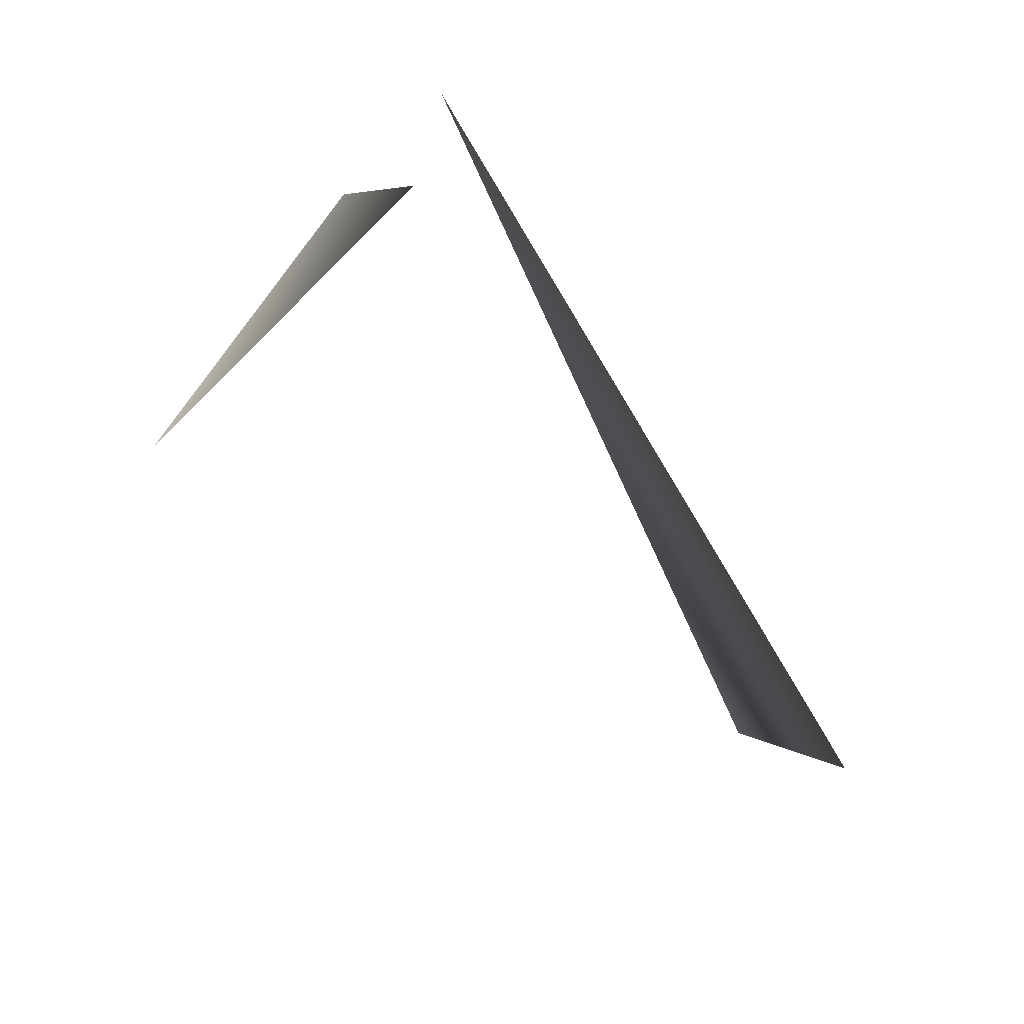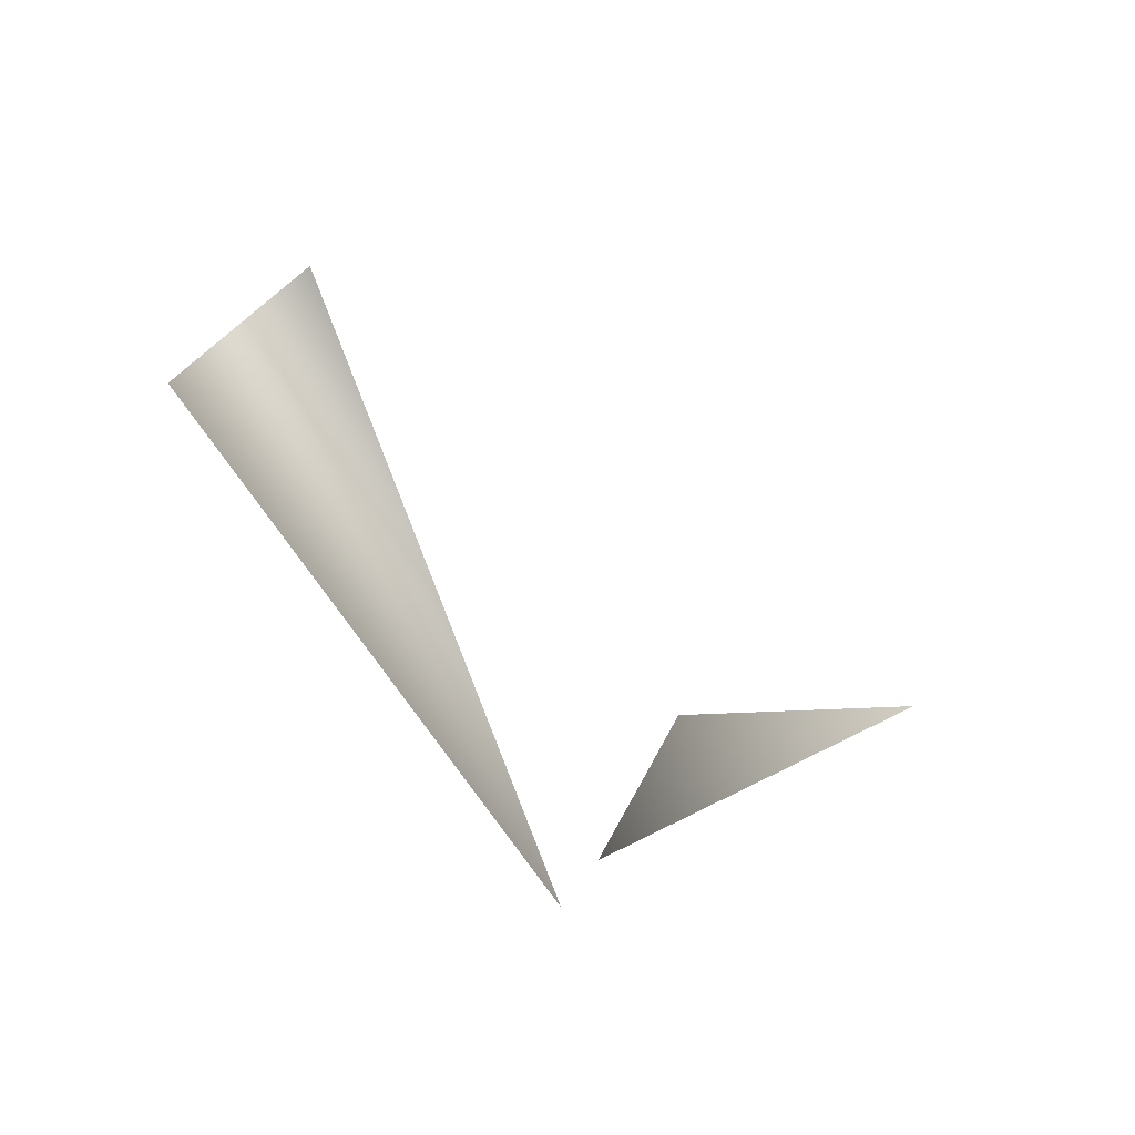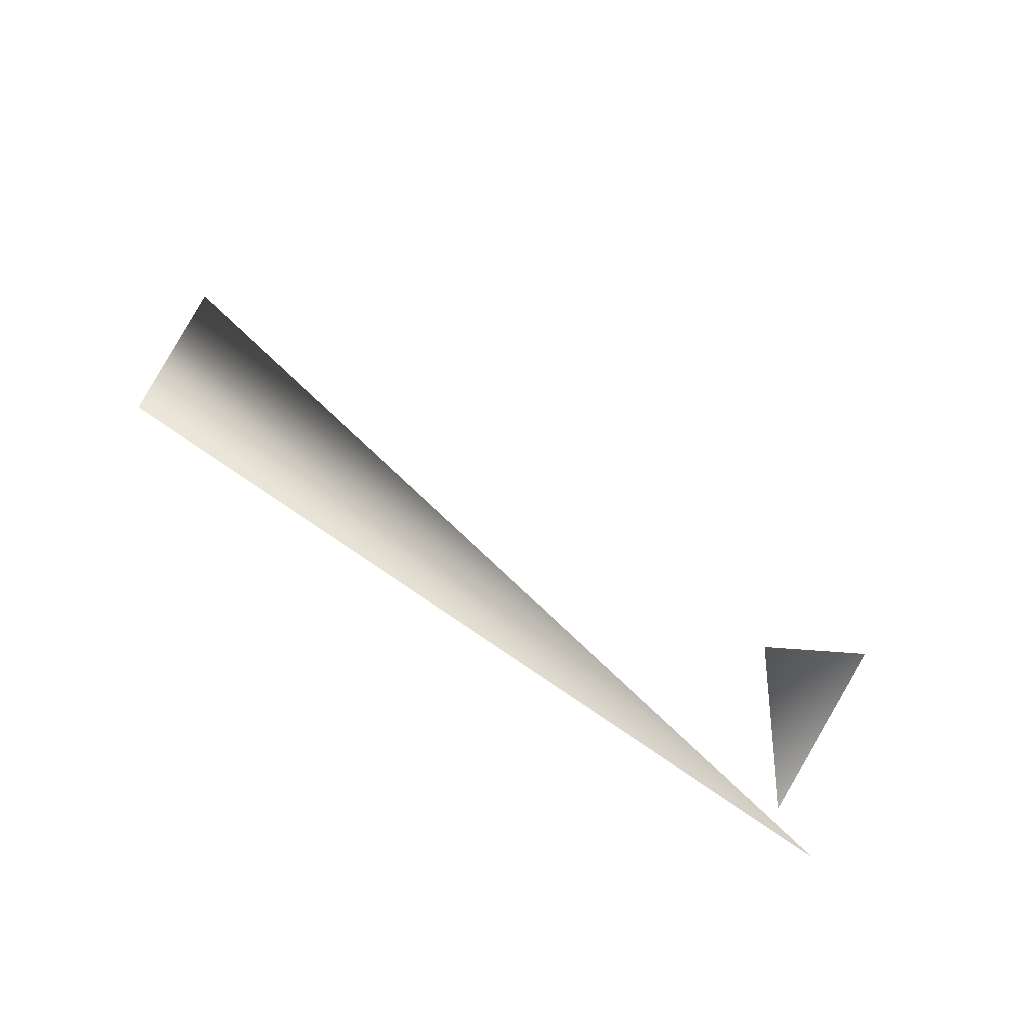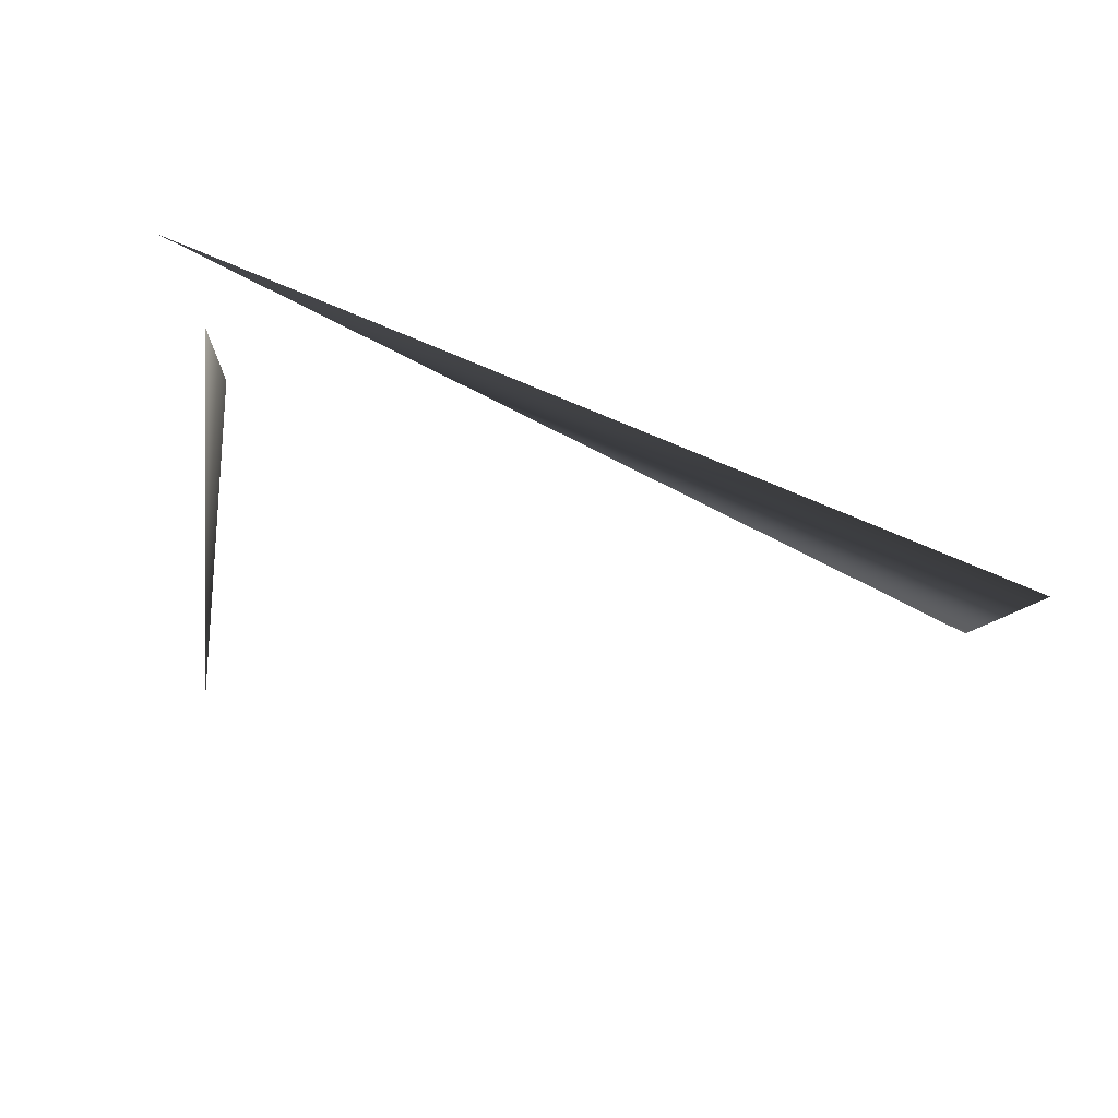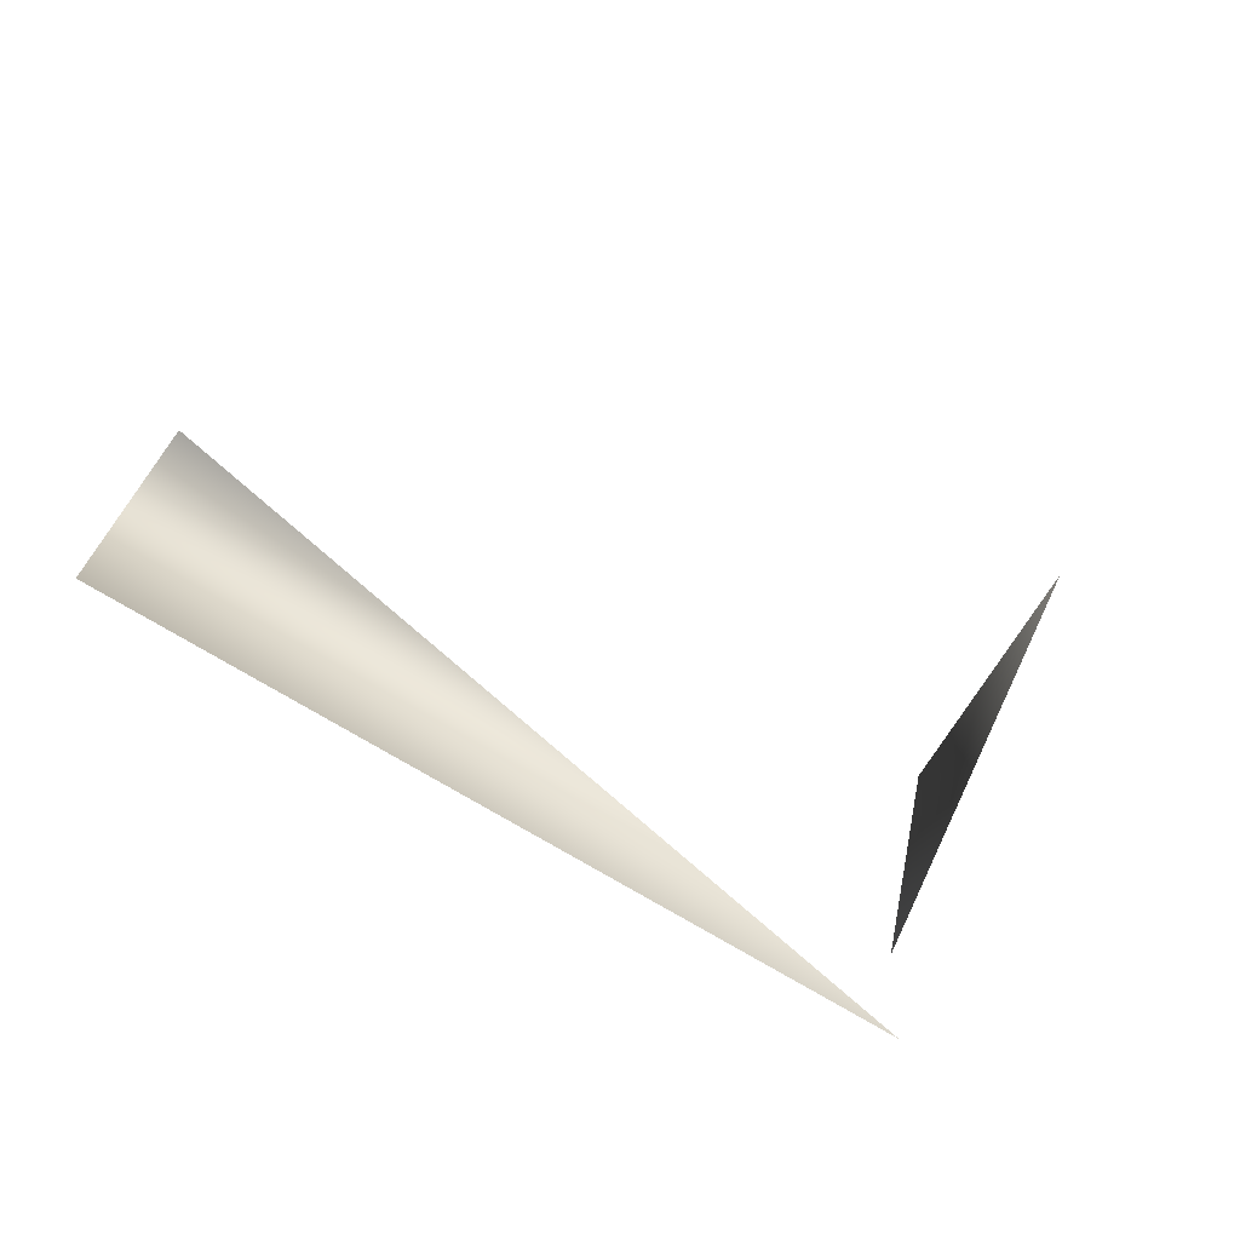
<metadata>
{"format":"obj","ext":"obj","renderer":"f3d","projection":"perspective","resolution":1024,"background":"white","views":[{"elev":-54.4,"azim":-54.1,"up":"+Z"},{"elev":-46.1,"azim":117.7,"up":"+Z"},{"elev":68.3,"azim":-141.7,"up":"+Y"},{"elev":-62.4,"azim":-15.6,"up":"+Z"},{"elev":-66.2,"azim":150.9,"up":"+Z"}]}
</metadata>
<code>
v 8 14 0
v 5 -1 8
v 4 -7 0
v 1 -11 0
v 47 -6 -4
v 46 0 2
f 1 2 3
f 4 5 6

</code>
